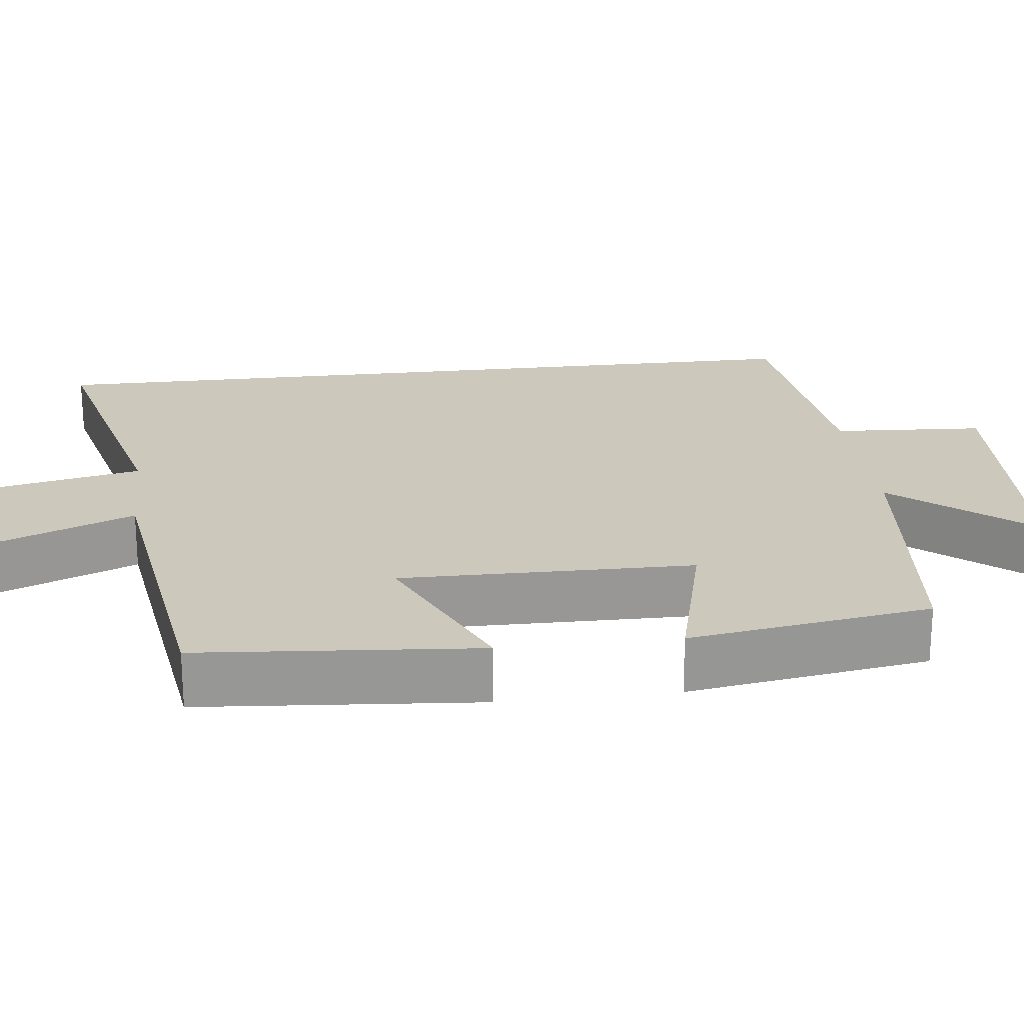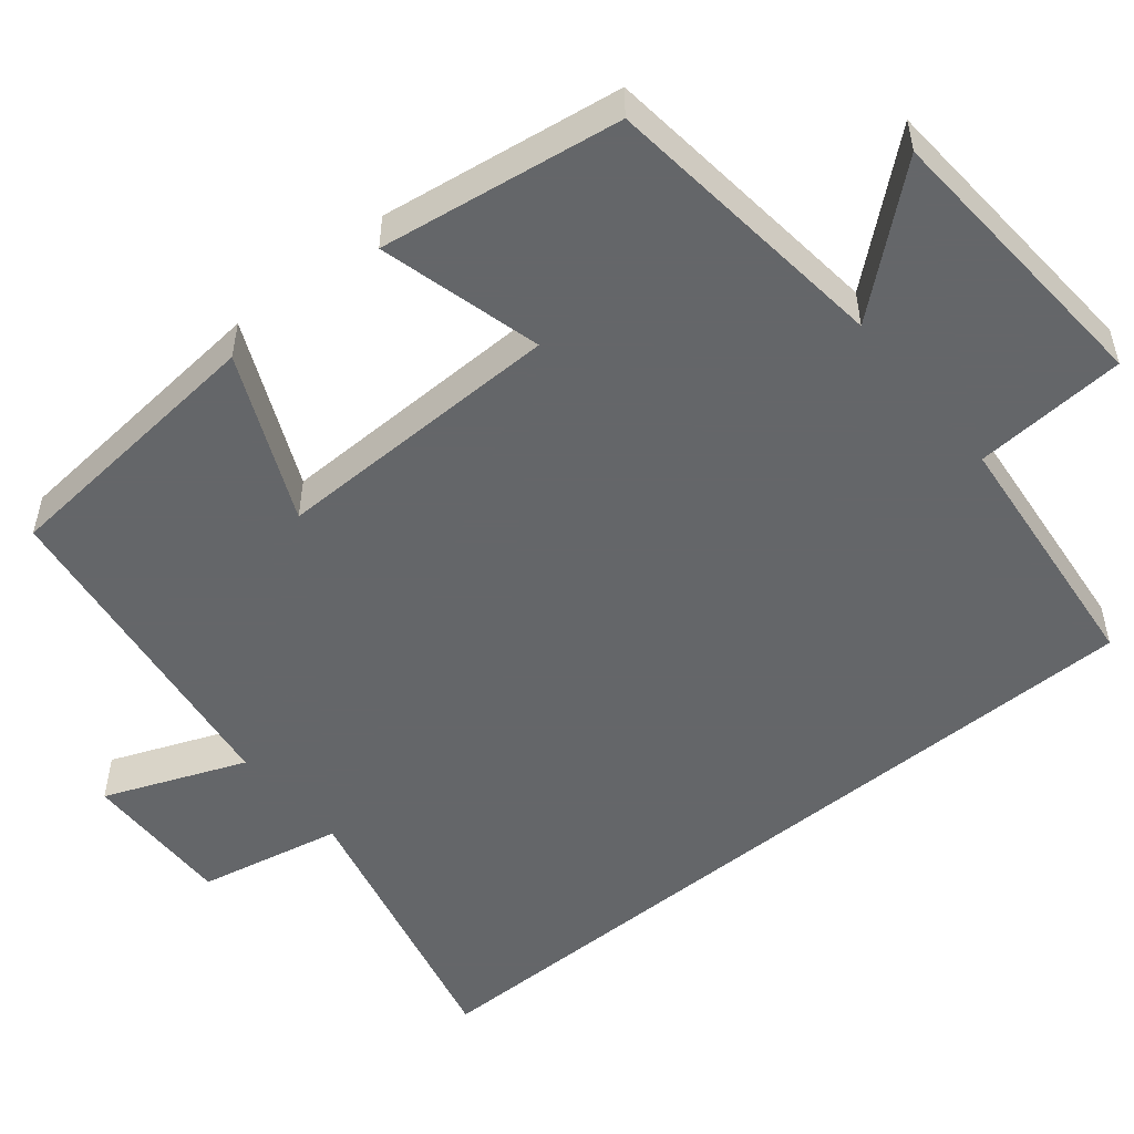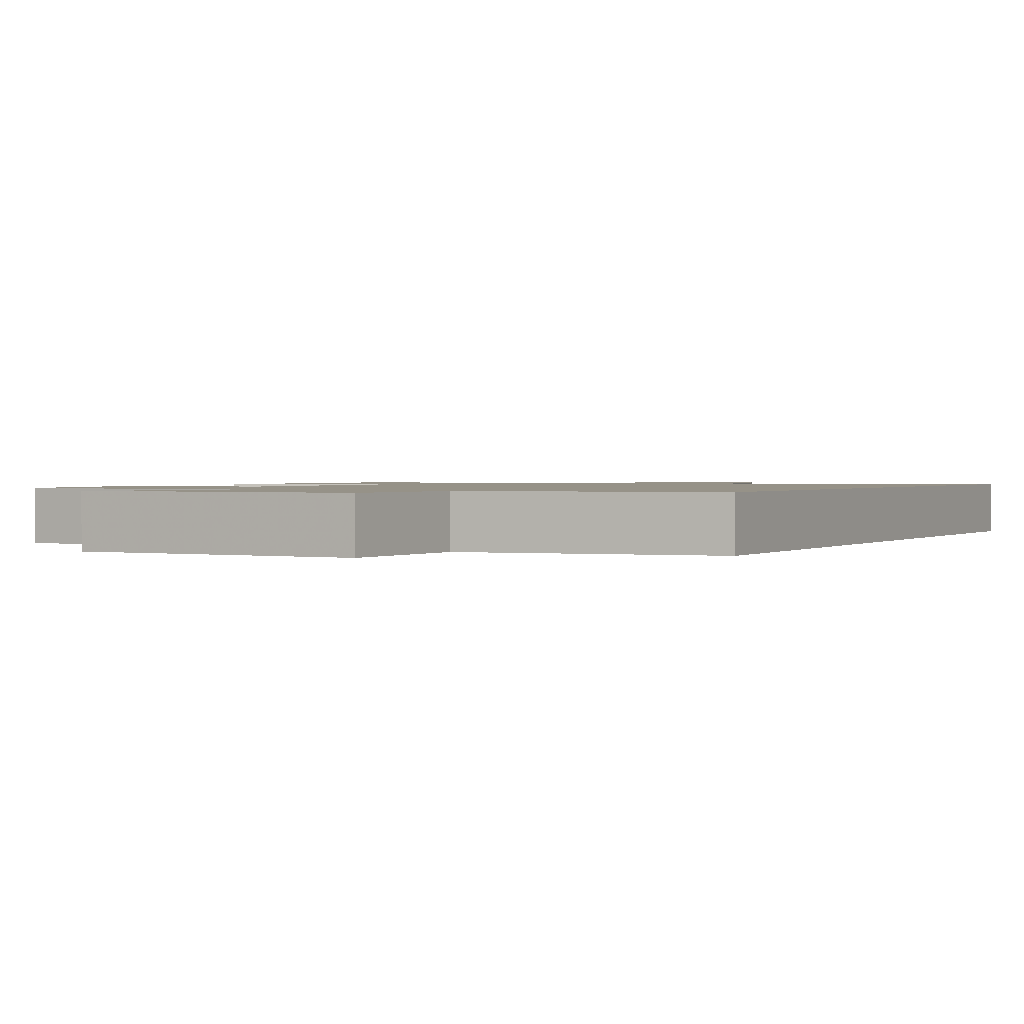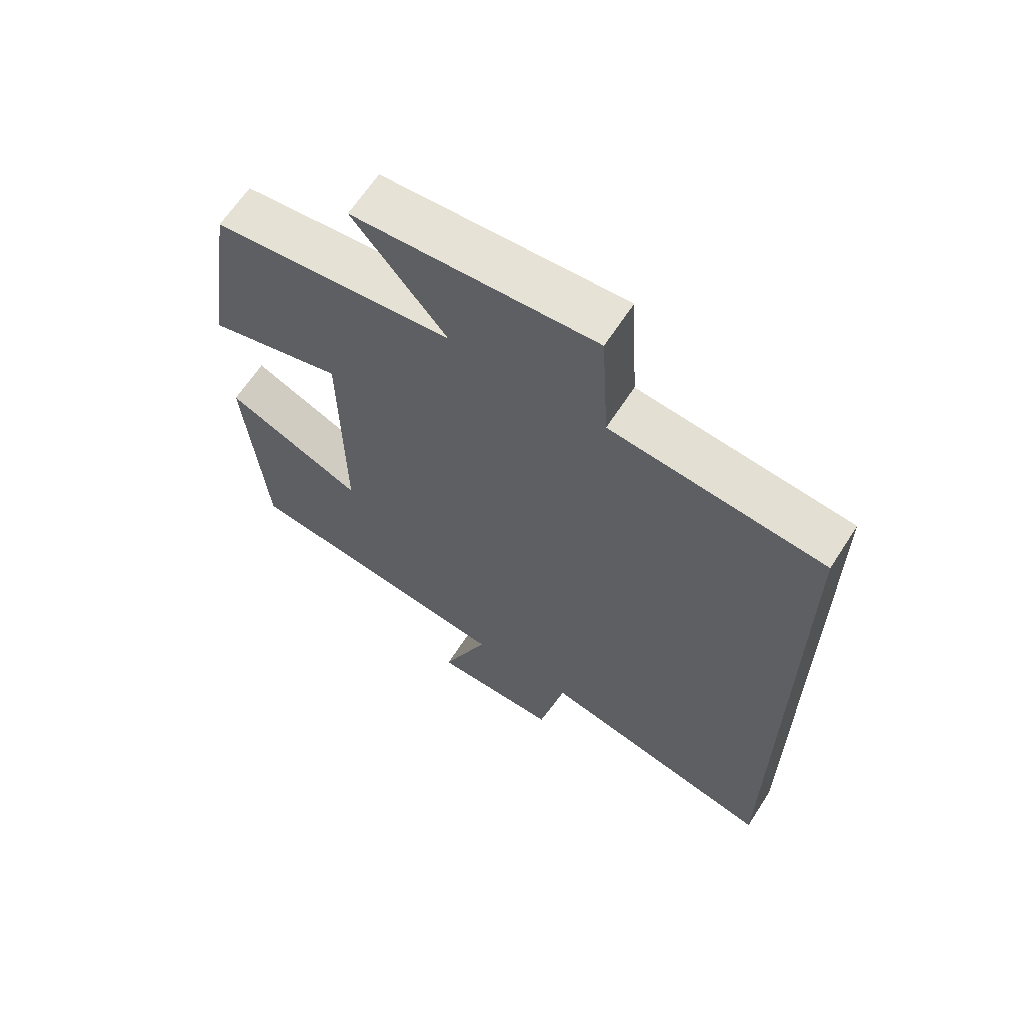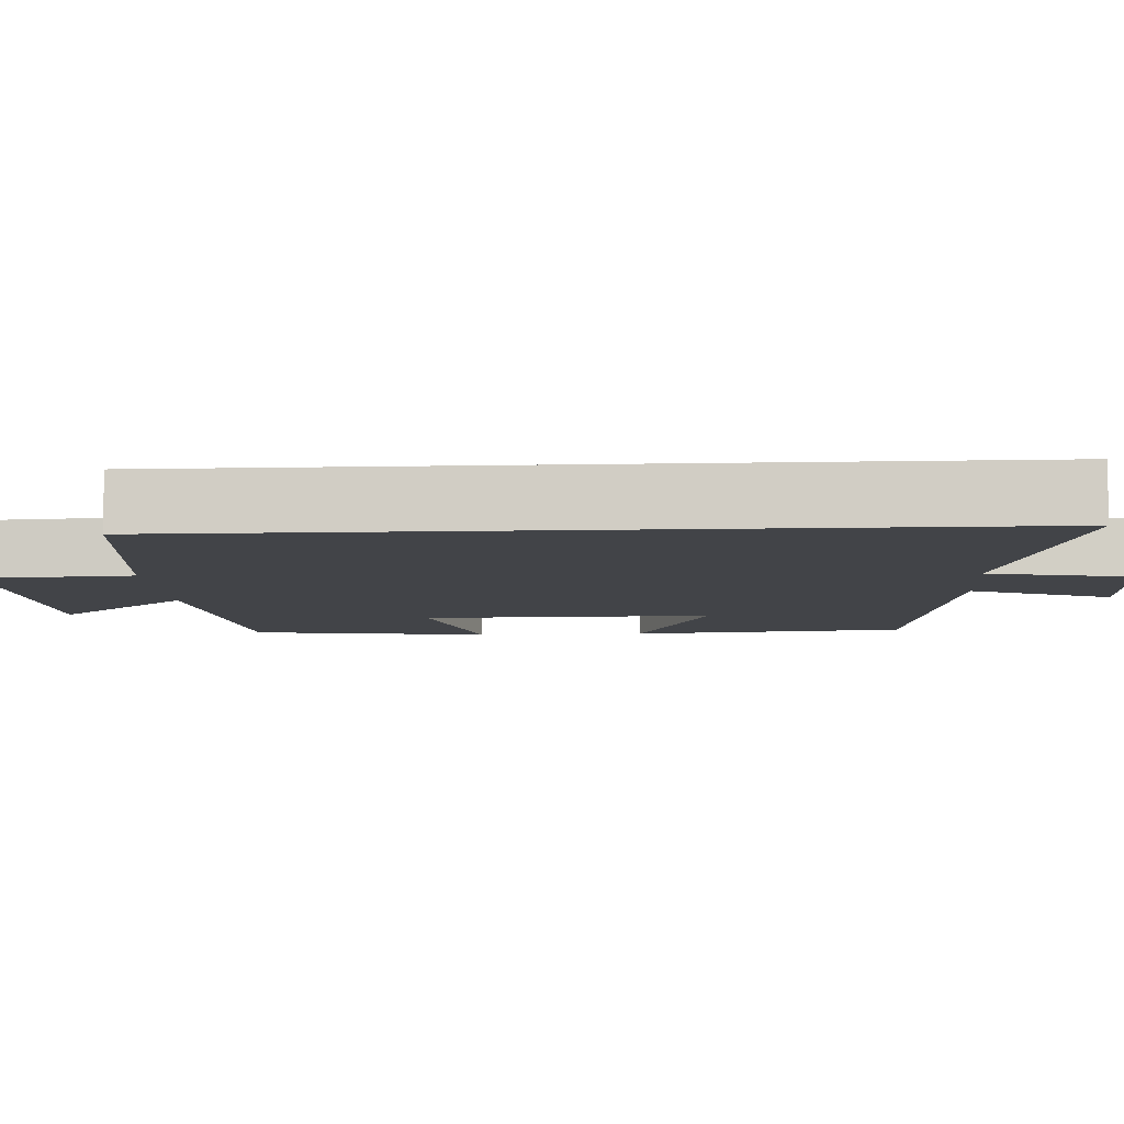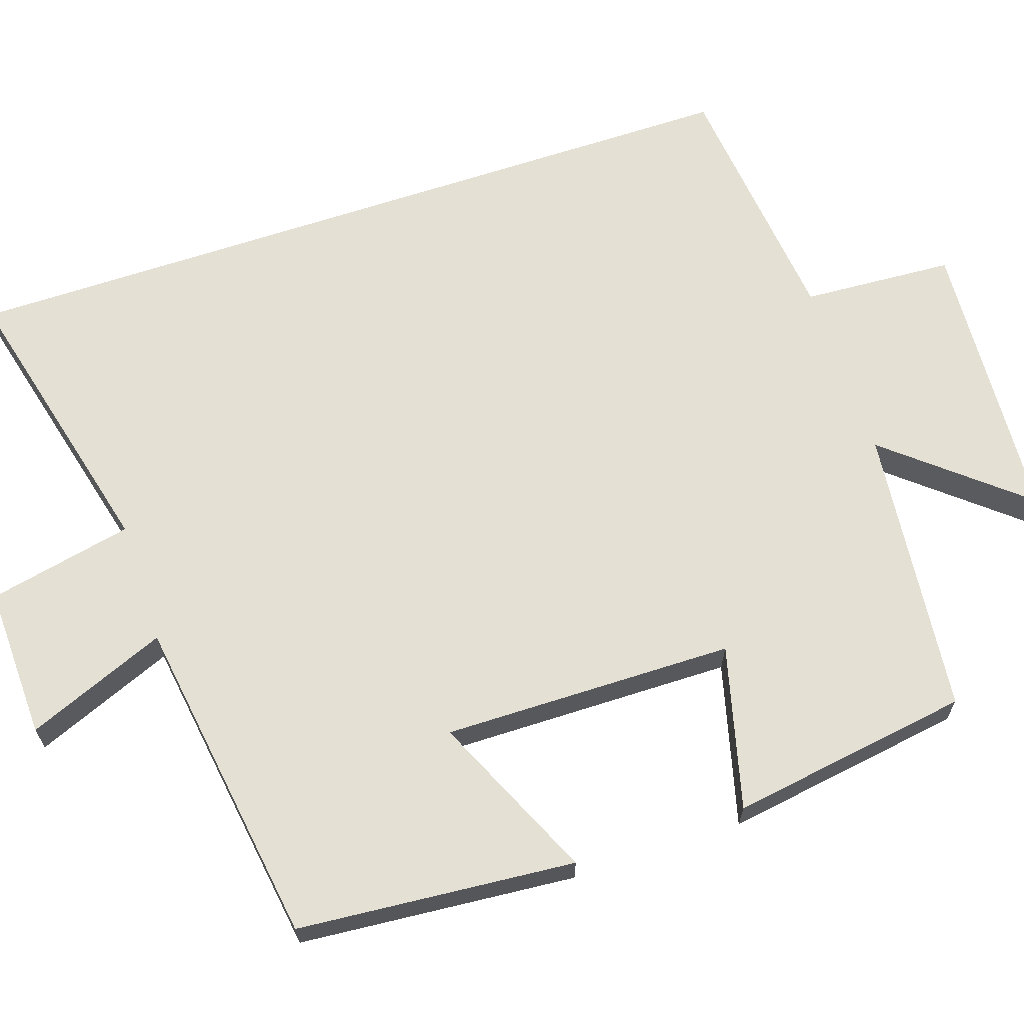
<metadata>
{"format":"obj","ext":"obj","renderer":"f3d","projection":"perspective","resolution":1024,"background":"white","views":[{"elev":22.1,"azim":-96.8,"up":"+Y"},{"elev":-51.7,"azim":-50.3,"up":"+Y"},{"elev":1.2,"azim":26.3,"up":"+Y"},{"elev":64.2,"azim":32.8,"up":"+Z"},{"elev":-7.8,"azim":93.4,"up":"+Y"},{"elev":66.0,"azim":-108.4,"up":"+Y"}]}
</metadata>
<code>
v -0.47 0.07 -0.437
v -0.5 0.07 -0.077
v -0.285 0.07 -0.175
v -0.289 0.07 0.203
v -0.5 0.07 0.149
v -0.452 0.07 0.461
v -0.076 0.07 0.5
v -0.222 0.07 0.675
v 0.154 0.07 0.697
v 0.166 0.07 0.5
v 0.5 0.07 0.463
v 0.5 0.07 -0.594
v 0.125 0.07 -0.5
v 0.085 0.07 -0.688
v -0.113 0.07 -0.682
v -0.039 0.07 -0.5
v -0.47 0 -0.437
v -0.5 0 -0.077
v -0.285 0 -0.175
v -0.289 0 0.203
v -0.5 0 0.149
v -0.452 0 0.461
v -0.076 0 0.5
v -0.222 0 0.675
v 0.154 0 0.697
v 0.166 0 0.5
v 0.5 0 0.463
v 0.5 0 -0.594
v 0.125 0 -0.5
v 0.085 0 -0.688
v -0.113 0 -0.682
v -0.039 0 -0.5
f 13 14 15 16
f 1 2 3
f 16 1 3
f 13 16 3
f 13 3 4
f 12 13 4
f 11 12 4
f 10 11 4
f 7 8 9 10
f 6 7 10
f 5 6 10
f 4 5 10
f 32 31 30 29
f 19 18 17
f 19 17 32
f 19 32 29
f 20 19 29
f 20 29 28
f 20 28 27
f 20 27 26
f 26 25 24 23
f 26 23 22
f 26 22 21
f 26 21 20
f 1 17 18 2
f 2 18 19 3
f 3 19 20 4
f 4 20 21 5
f 5 21 22 6
f 6 22 23 7
f 7 23 24 8
f 8 24 25 9
f 9 25 26 10
f 10 26 27 11
f 11 27 28 12
f 12 28 29 13
f 13 29 30 14
f 14 30 31 15
f 15 31 32 16
f 16 32 17 1

</code>
